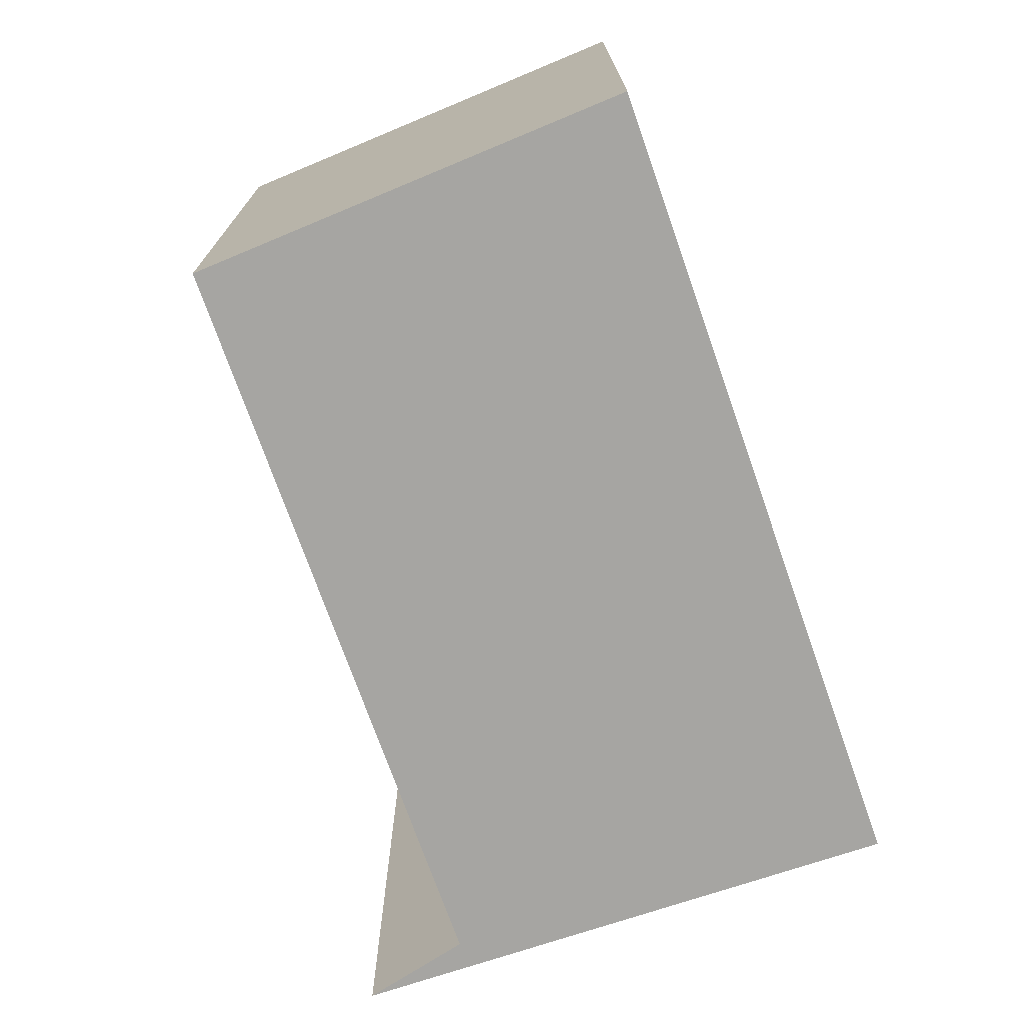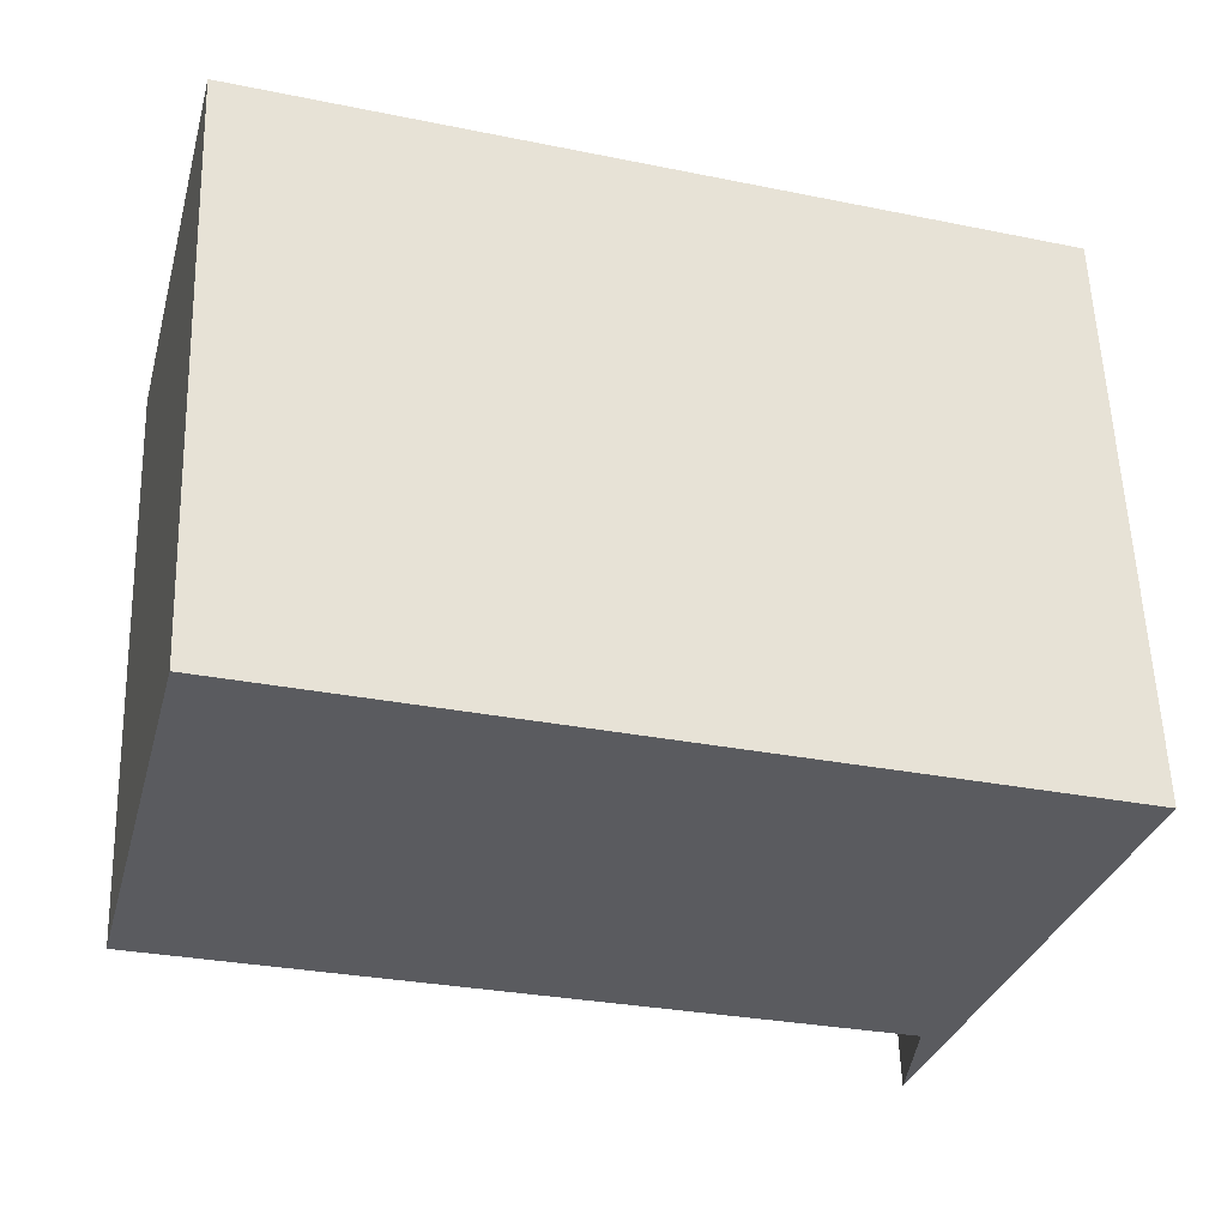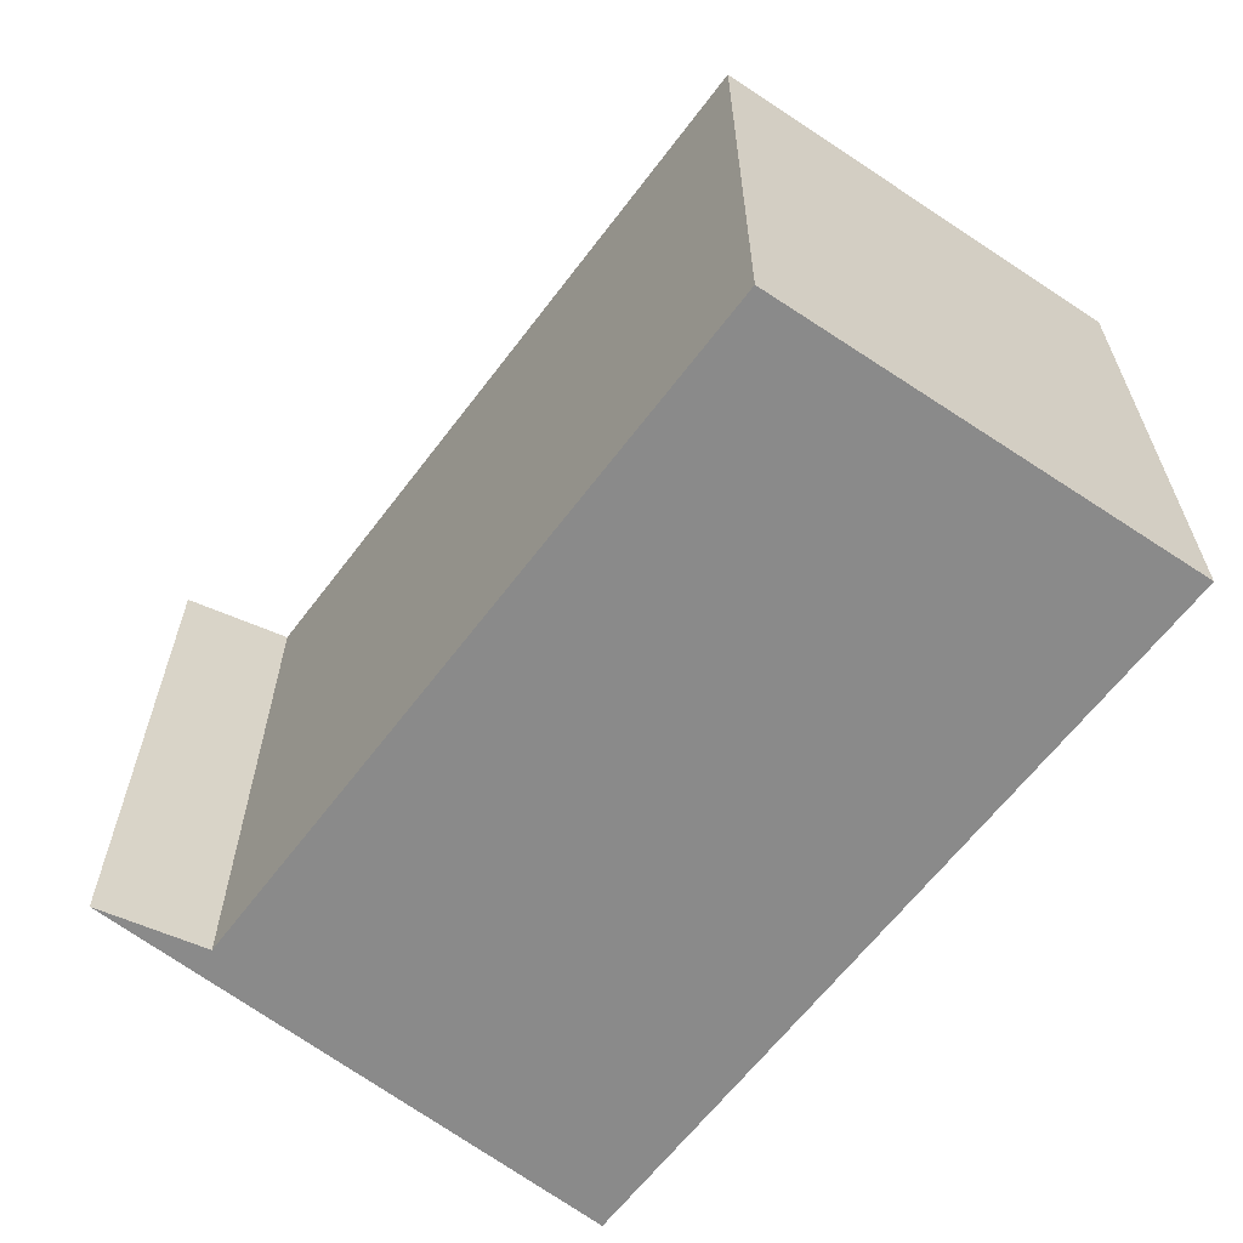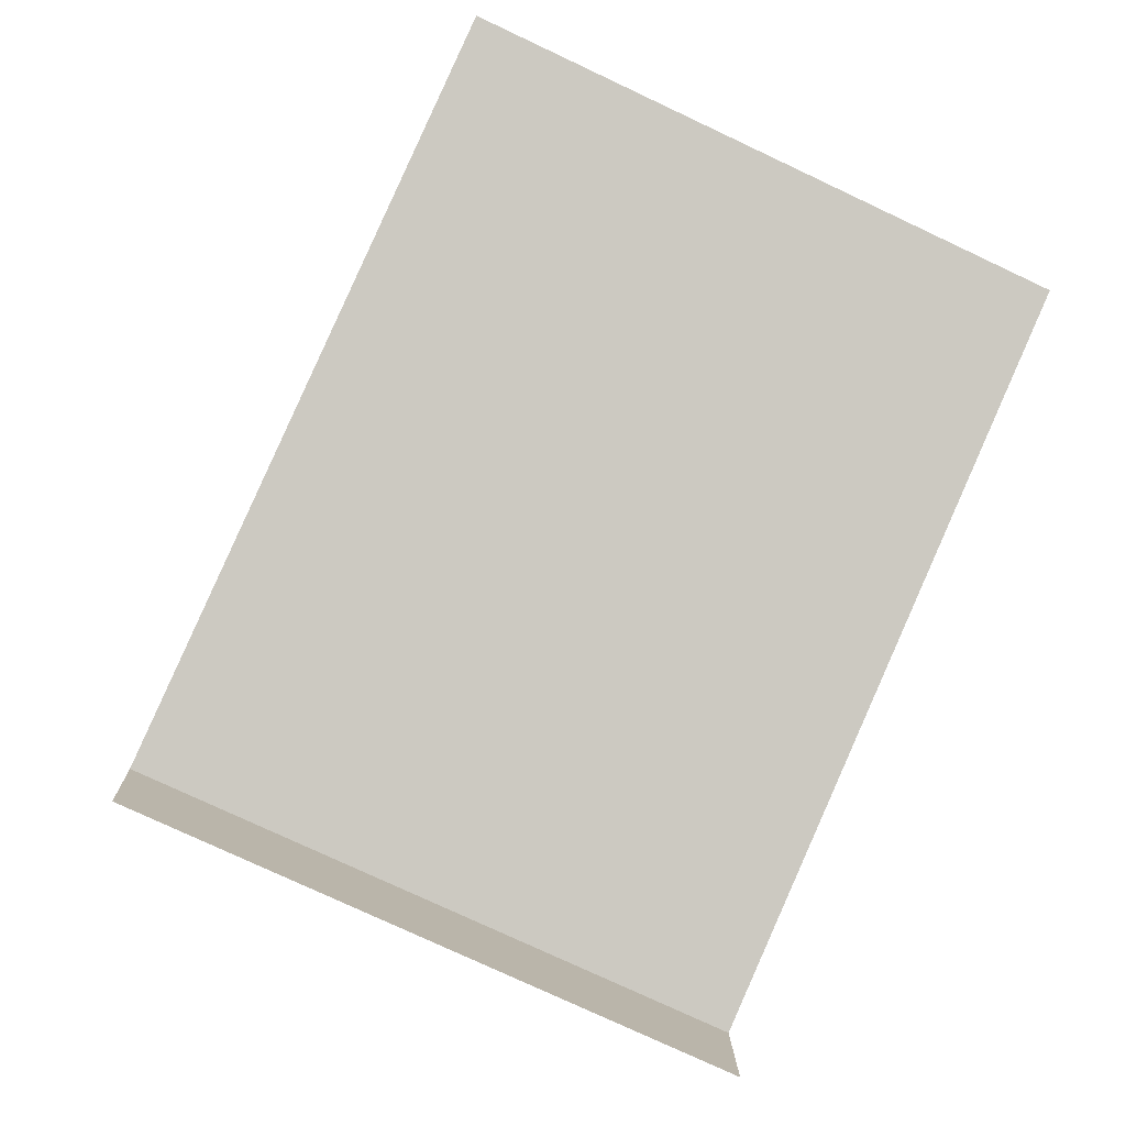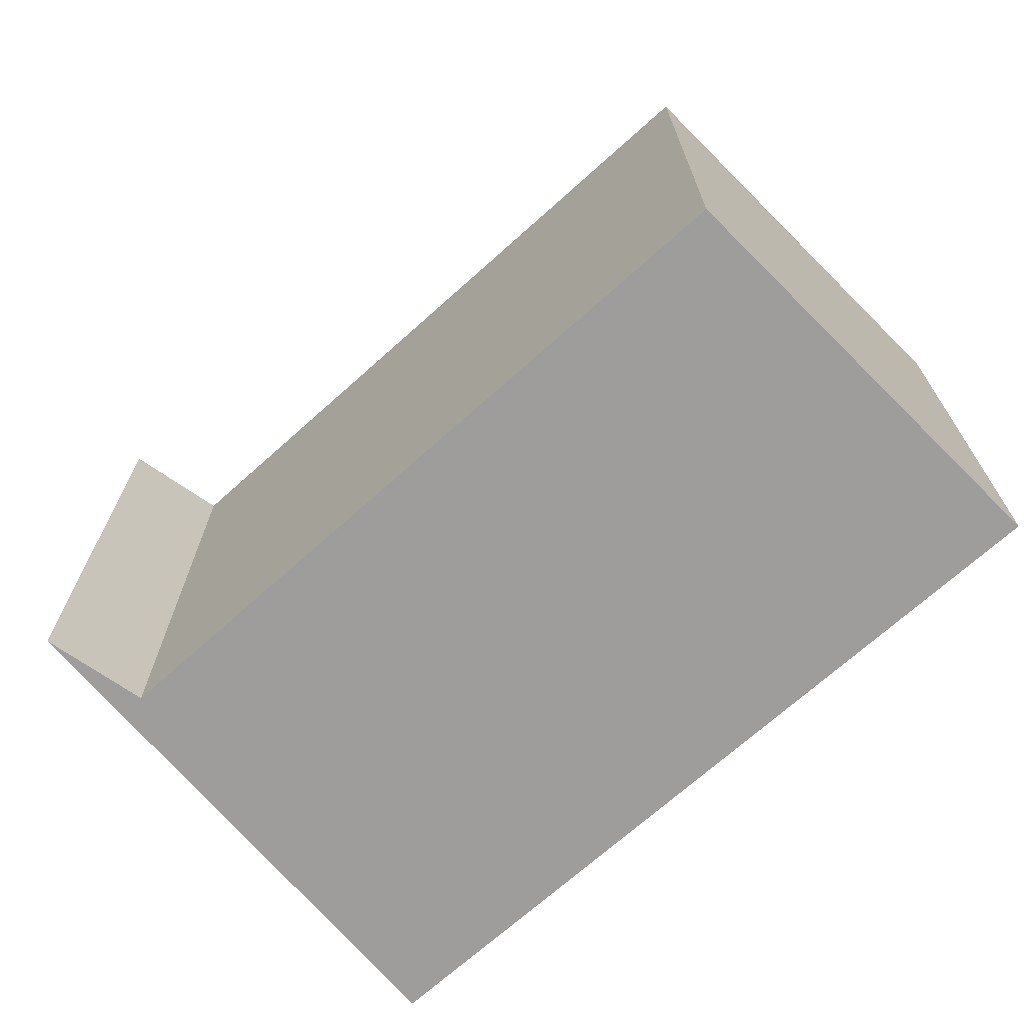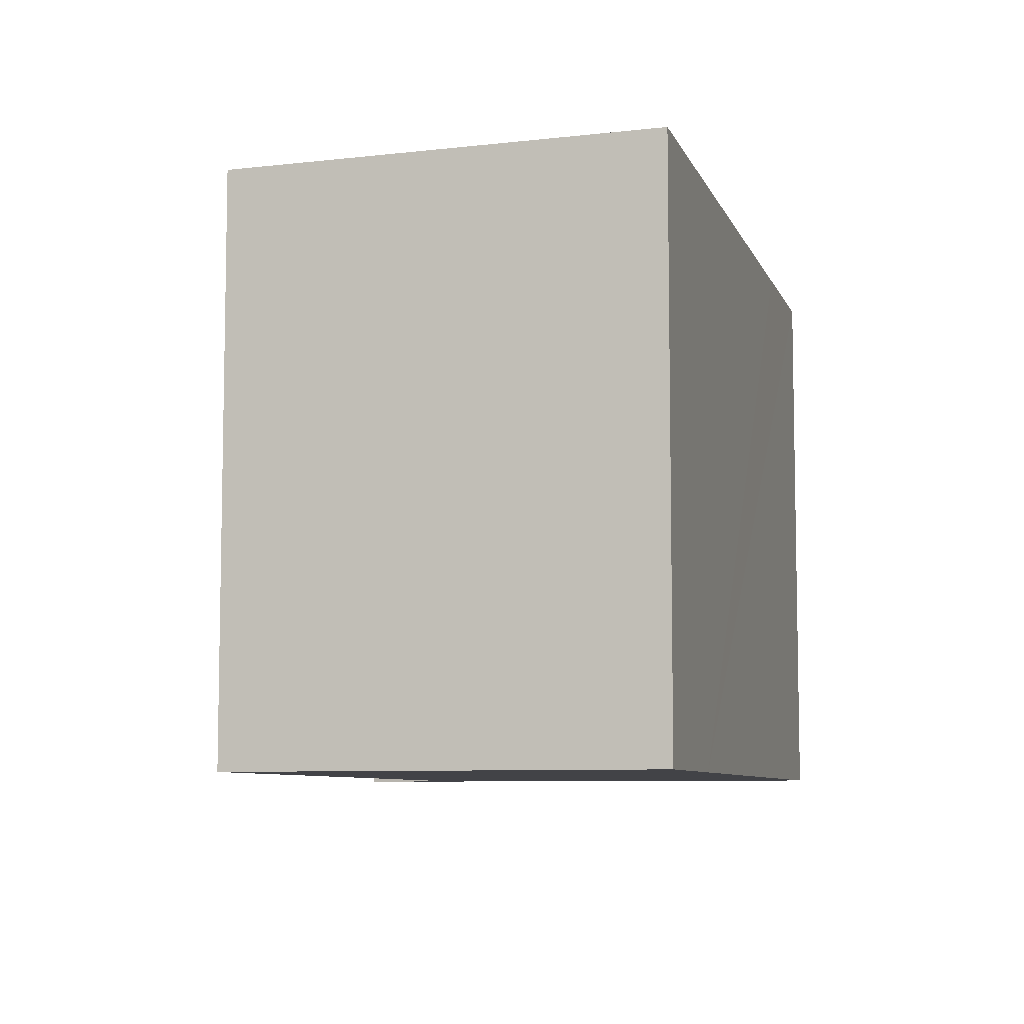
<metadata>
{"format":"obj","ext":"obj","renderer":"f3d","projection":"perspective","resolution":1024,"background":"white","views":[{"elev":-73.8,"azim":-53.1,"up":"+Y"},{"elev":56.3,"azim":-1.9,"up":"+Z"},{"elev":-63.4,"azim":-109.6,"up":"+Y"},{"elev":-76.6,"azim":-115.2,"up":"+Z"},{"elev":-70.6,"azim":-120.7,"up":"+Y"},{"elev":-7.5,"azim":-57.3,"up":"+Y"}]}
</metadata>
<code>
v  0.396 2.121 1.558
v  2.571 2.121 -0.804
v  0 2.121 1.299e-16
v  3.173 2.121 0.679
v  2.544 2.121 -1.198
v  0.99 2.121 1.37
v  2.58 2.121 0.867
v  2.544 7.336e-17 -1.198
v  2.571 4.923e-17 -0.804
v  0 0 0
v  0.396 -9.54e-17 1.558
v  0.99 -8.389e-17 1.37
v  2.58 -5.309e-17 0.867
v  3.173 -4.158e-17 0.679
g defaultobject
f 1 2 3
f 2 4 5
f 4 2 1
f 4 1 6
f 4 6 7
f 8 2 5
f 2 8 9
f 10 1 3
f 1 10 11
f 9 3 2
f 3 9 10
f 11 6 1
f 6 11 7
f 7 11 12
f 7 12 4
f 4 12 13
f 4 13 14
f 14 5 4
f 5 14 8
f 14 9 8
f 9 14 11
f 11 14 12
f 12 14 13
f 11 10 9

</code>
